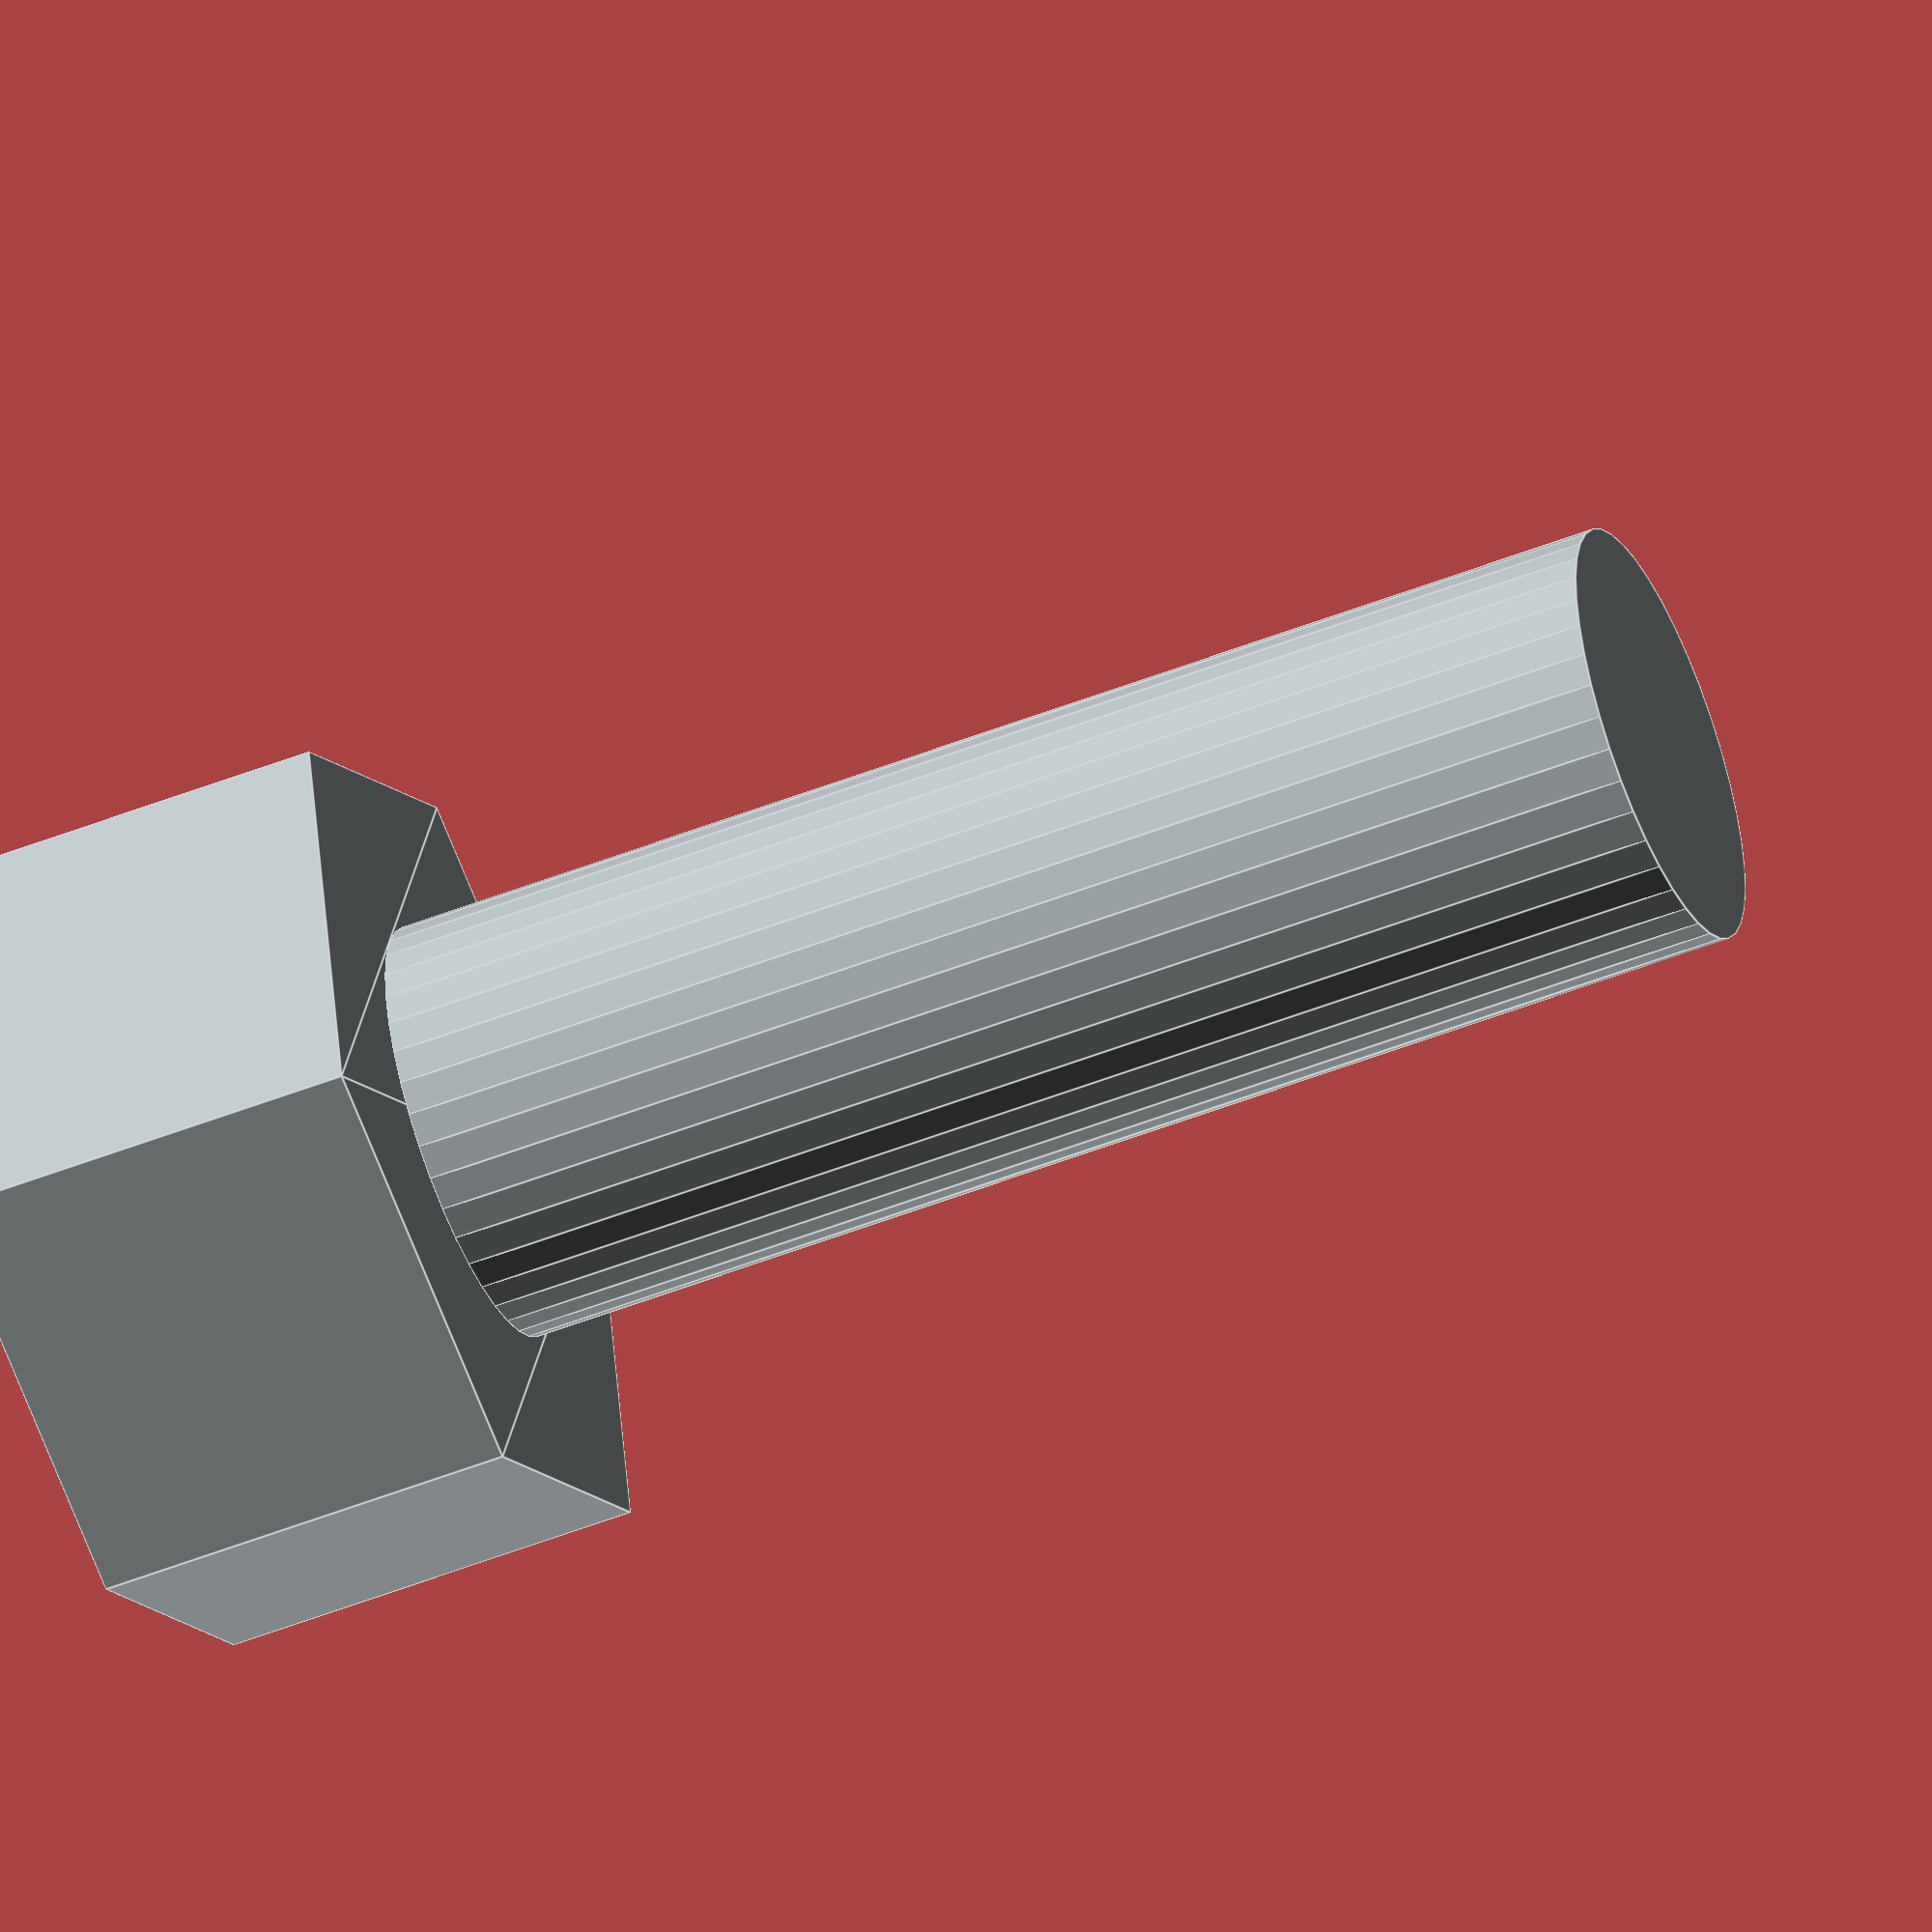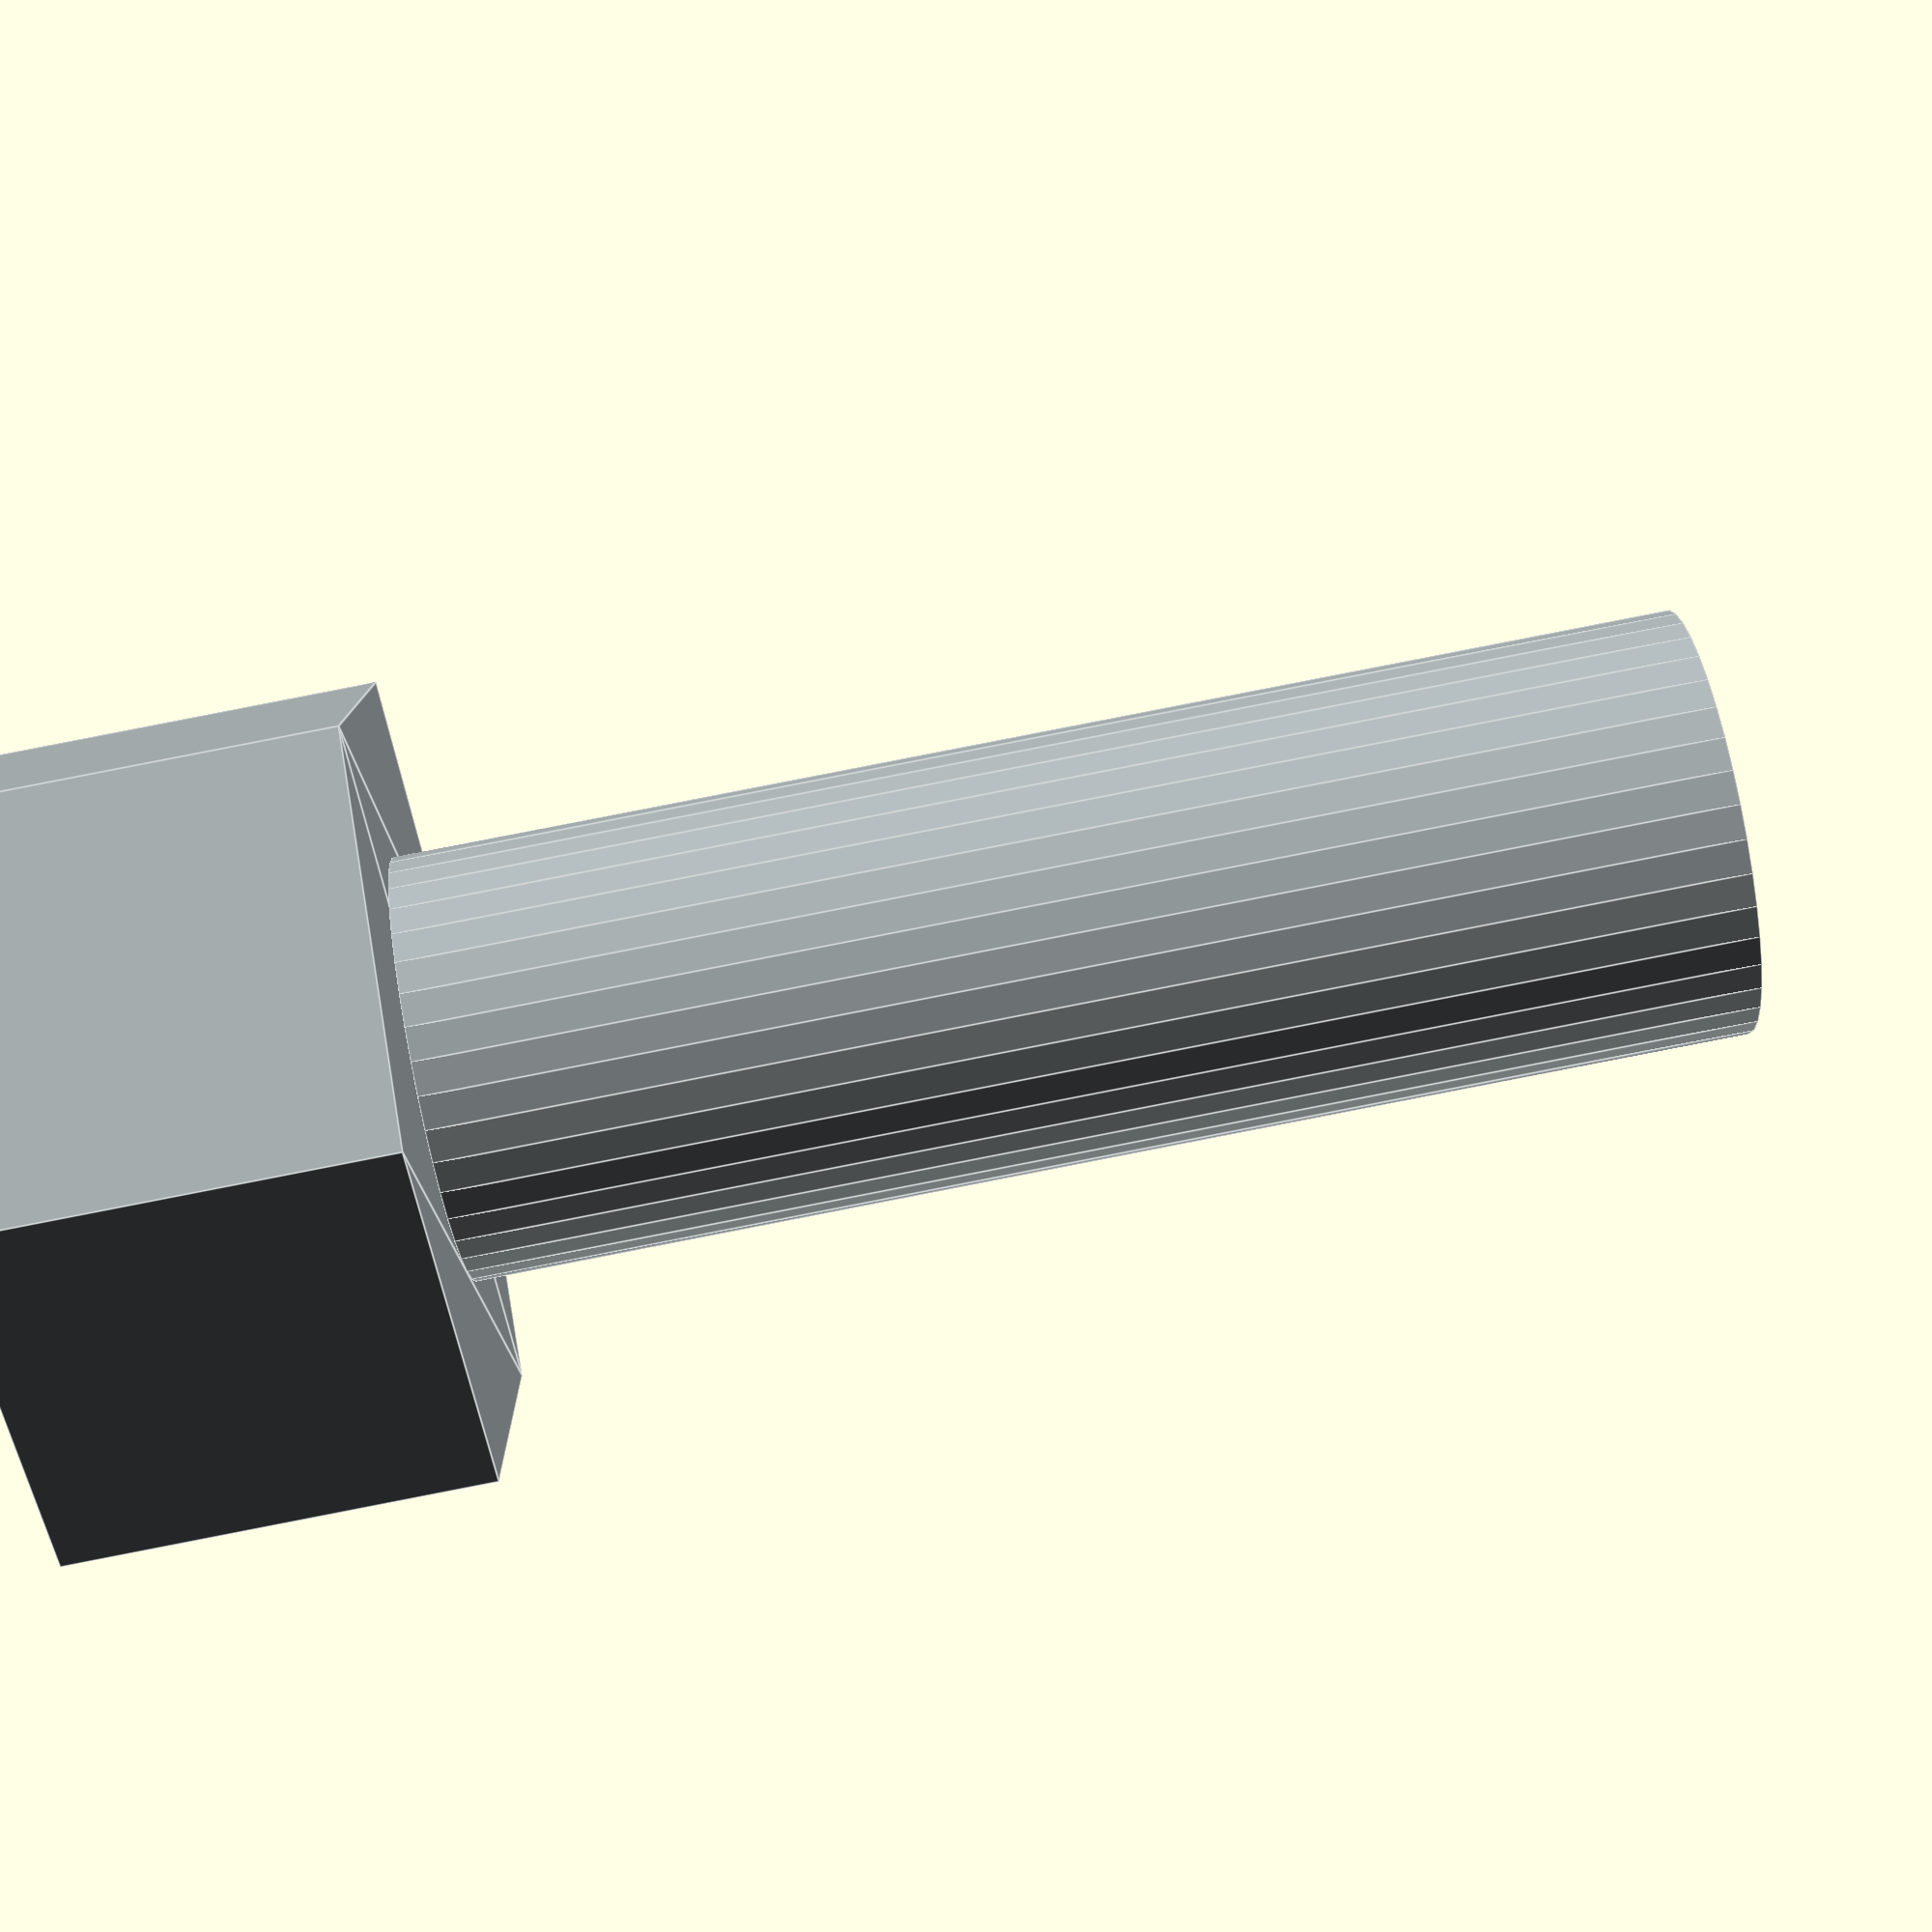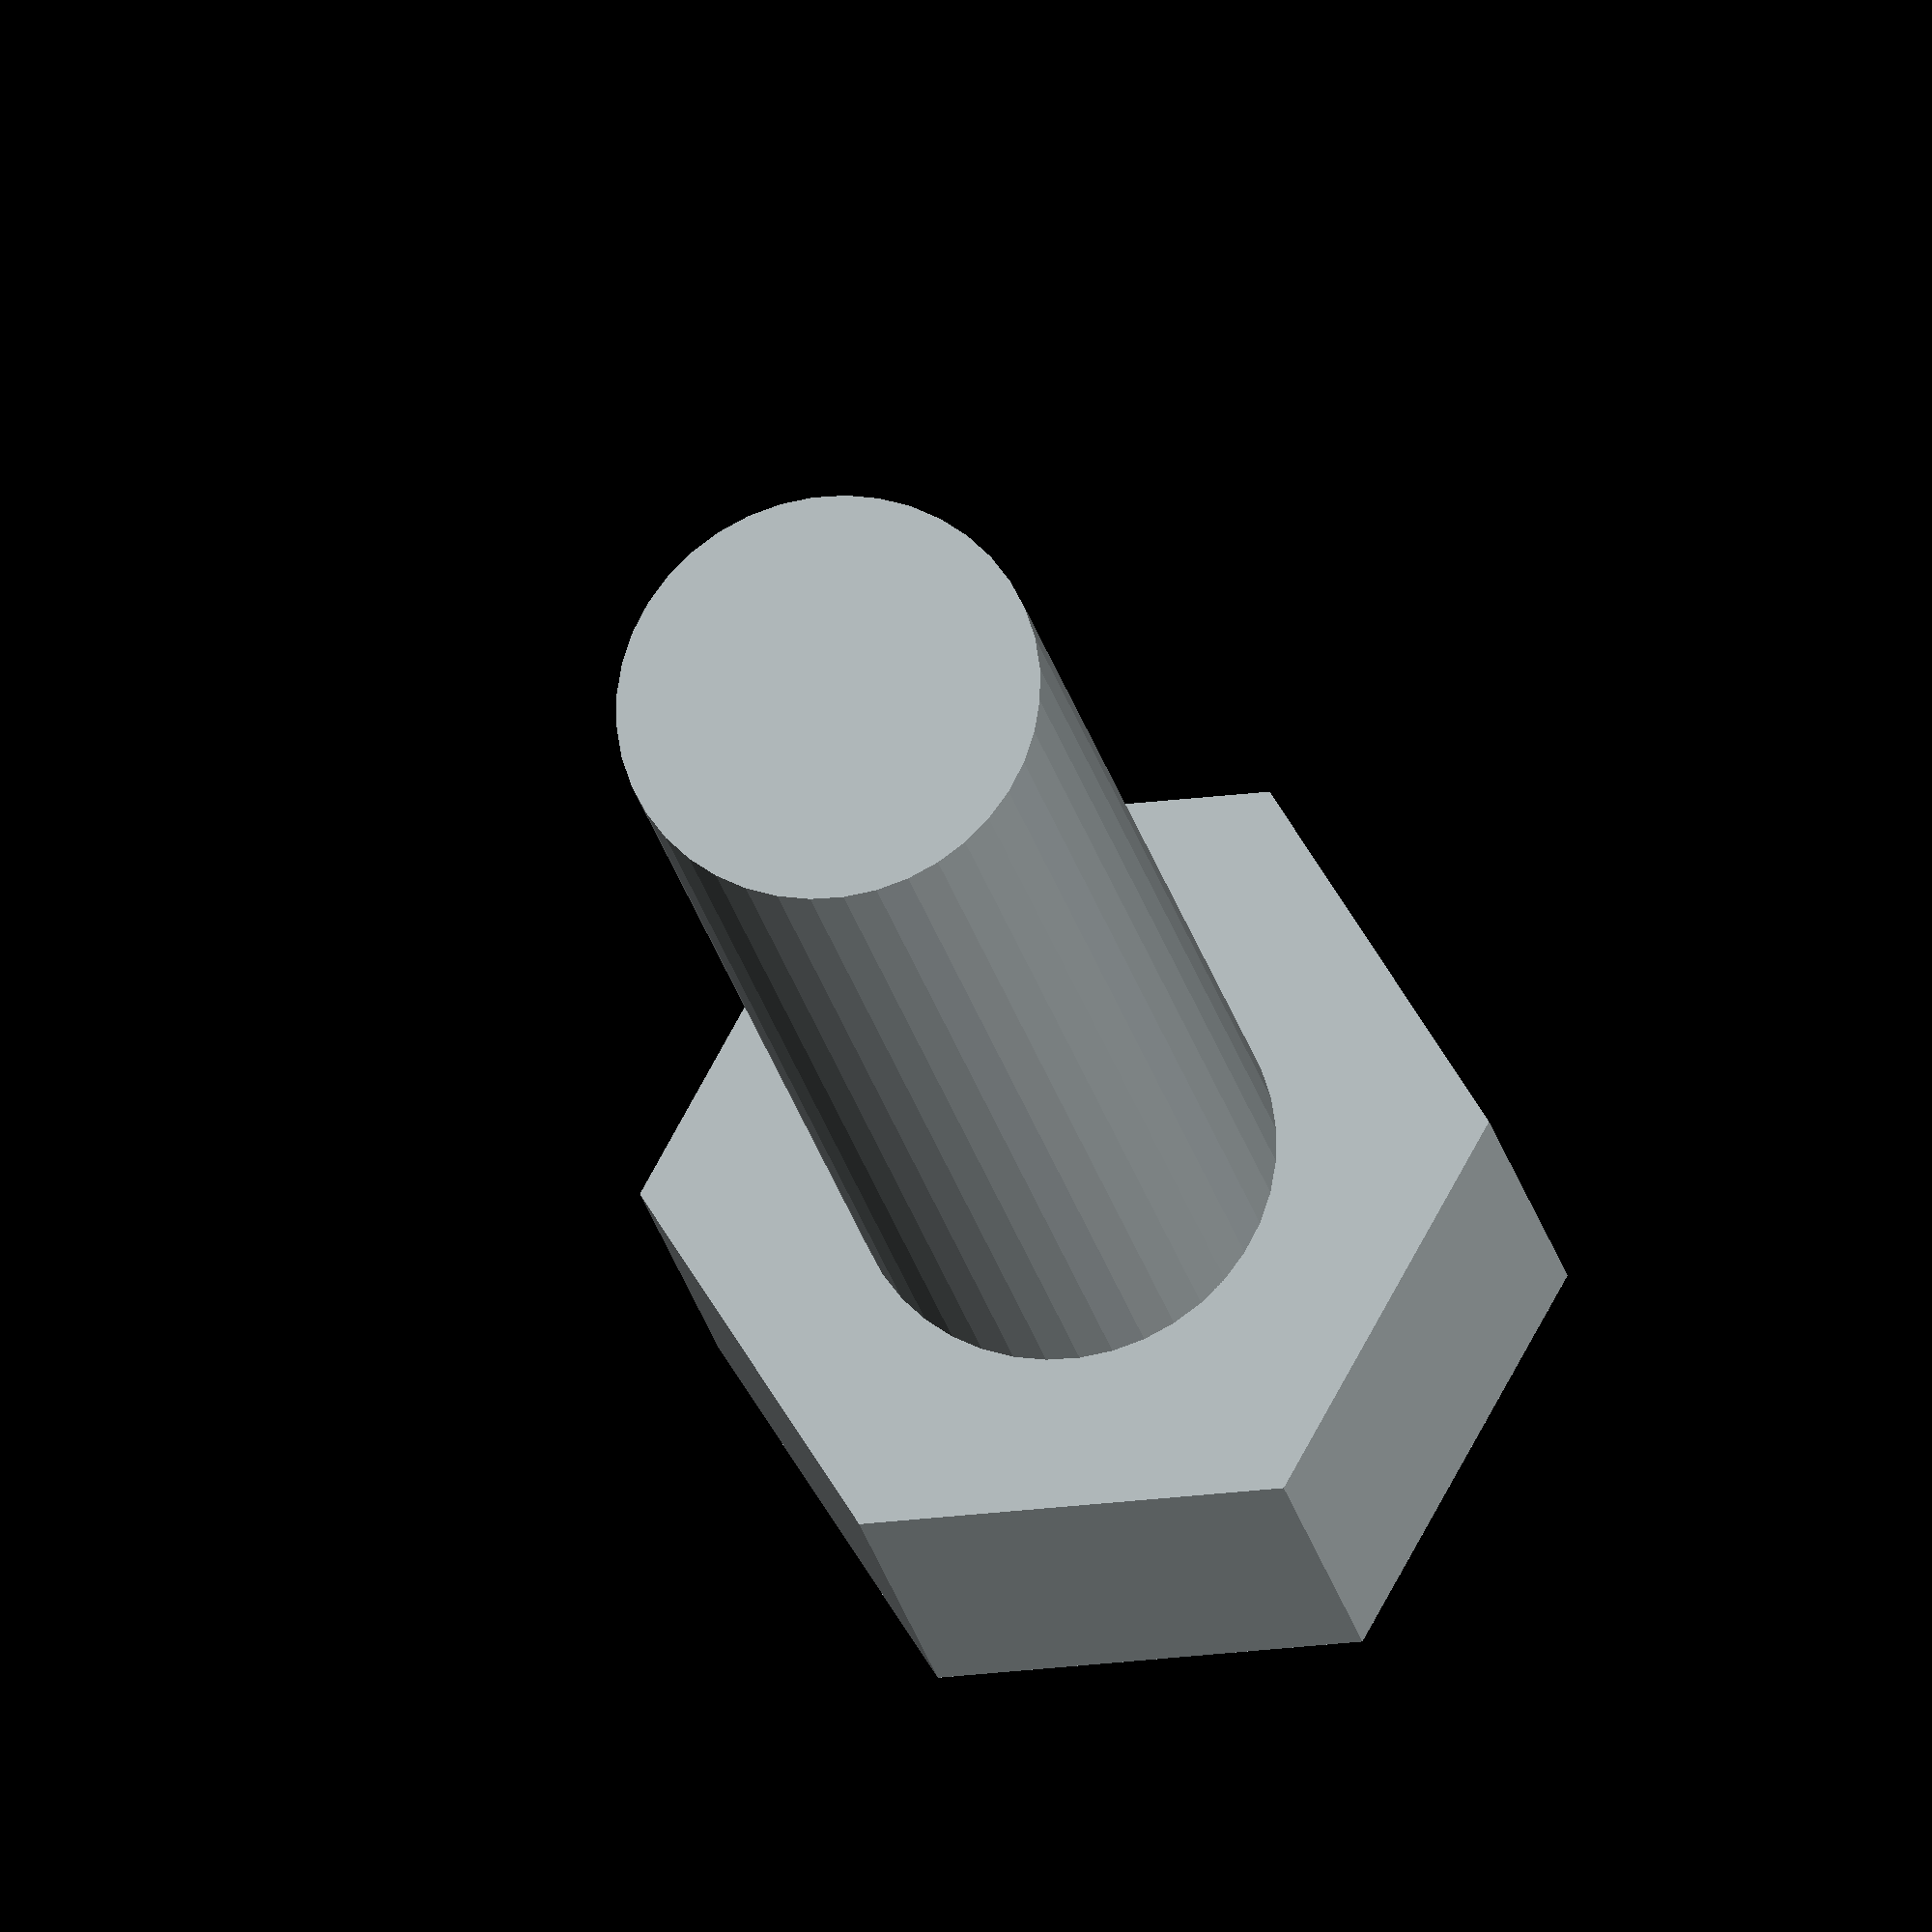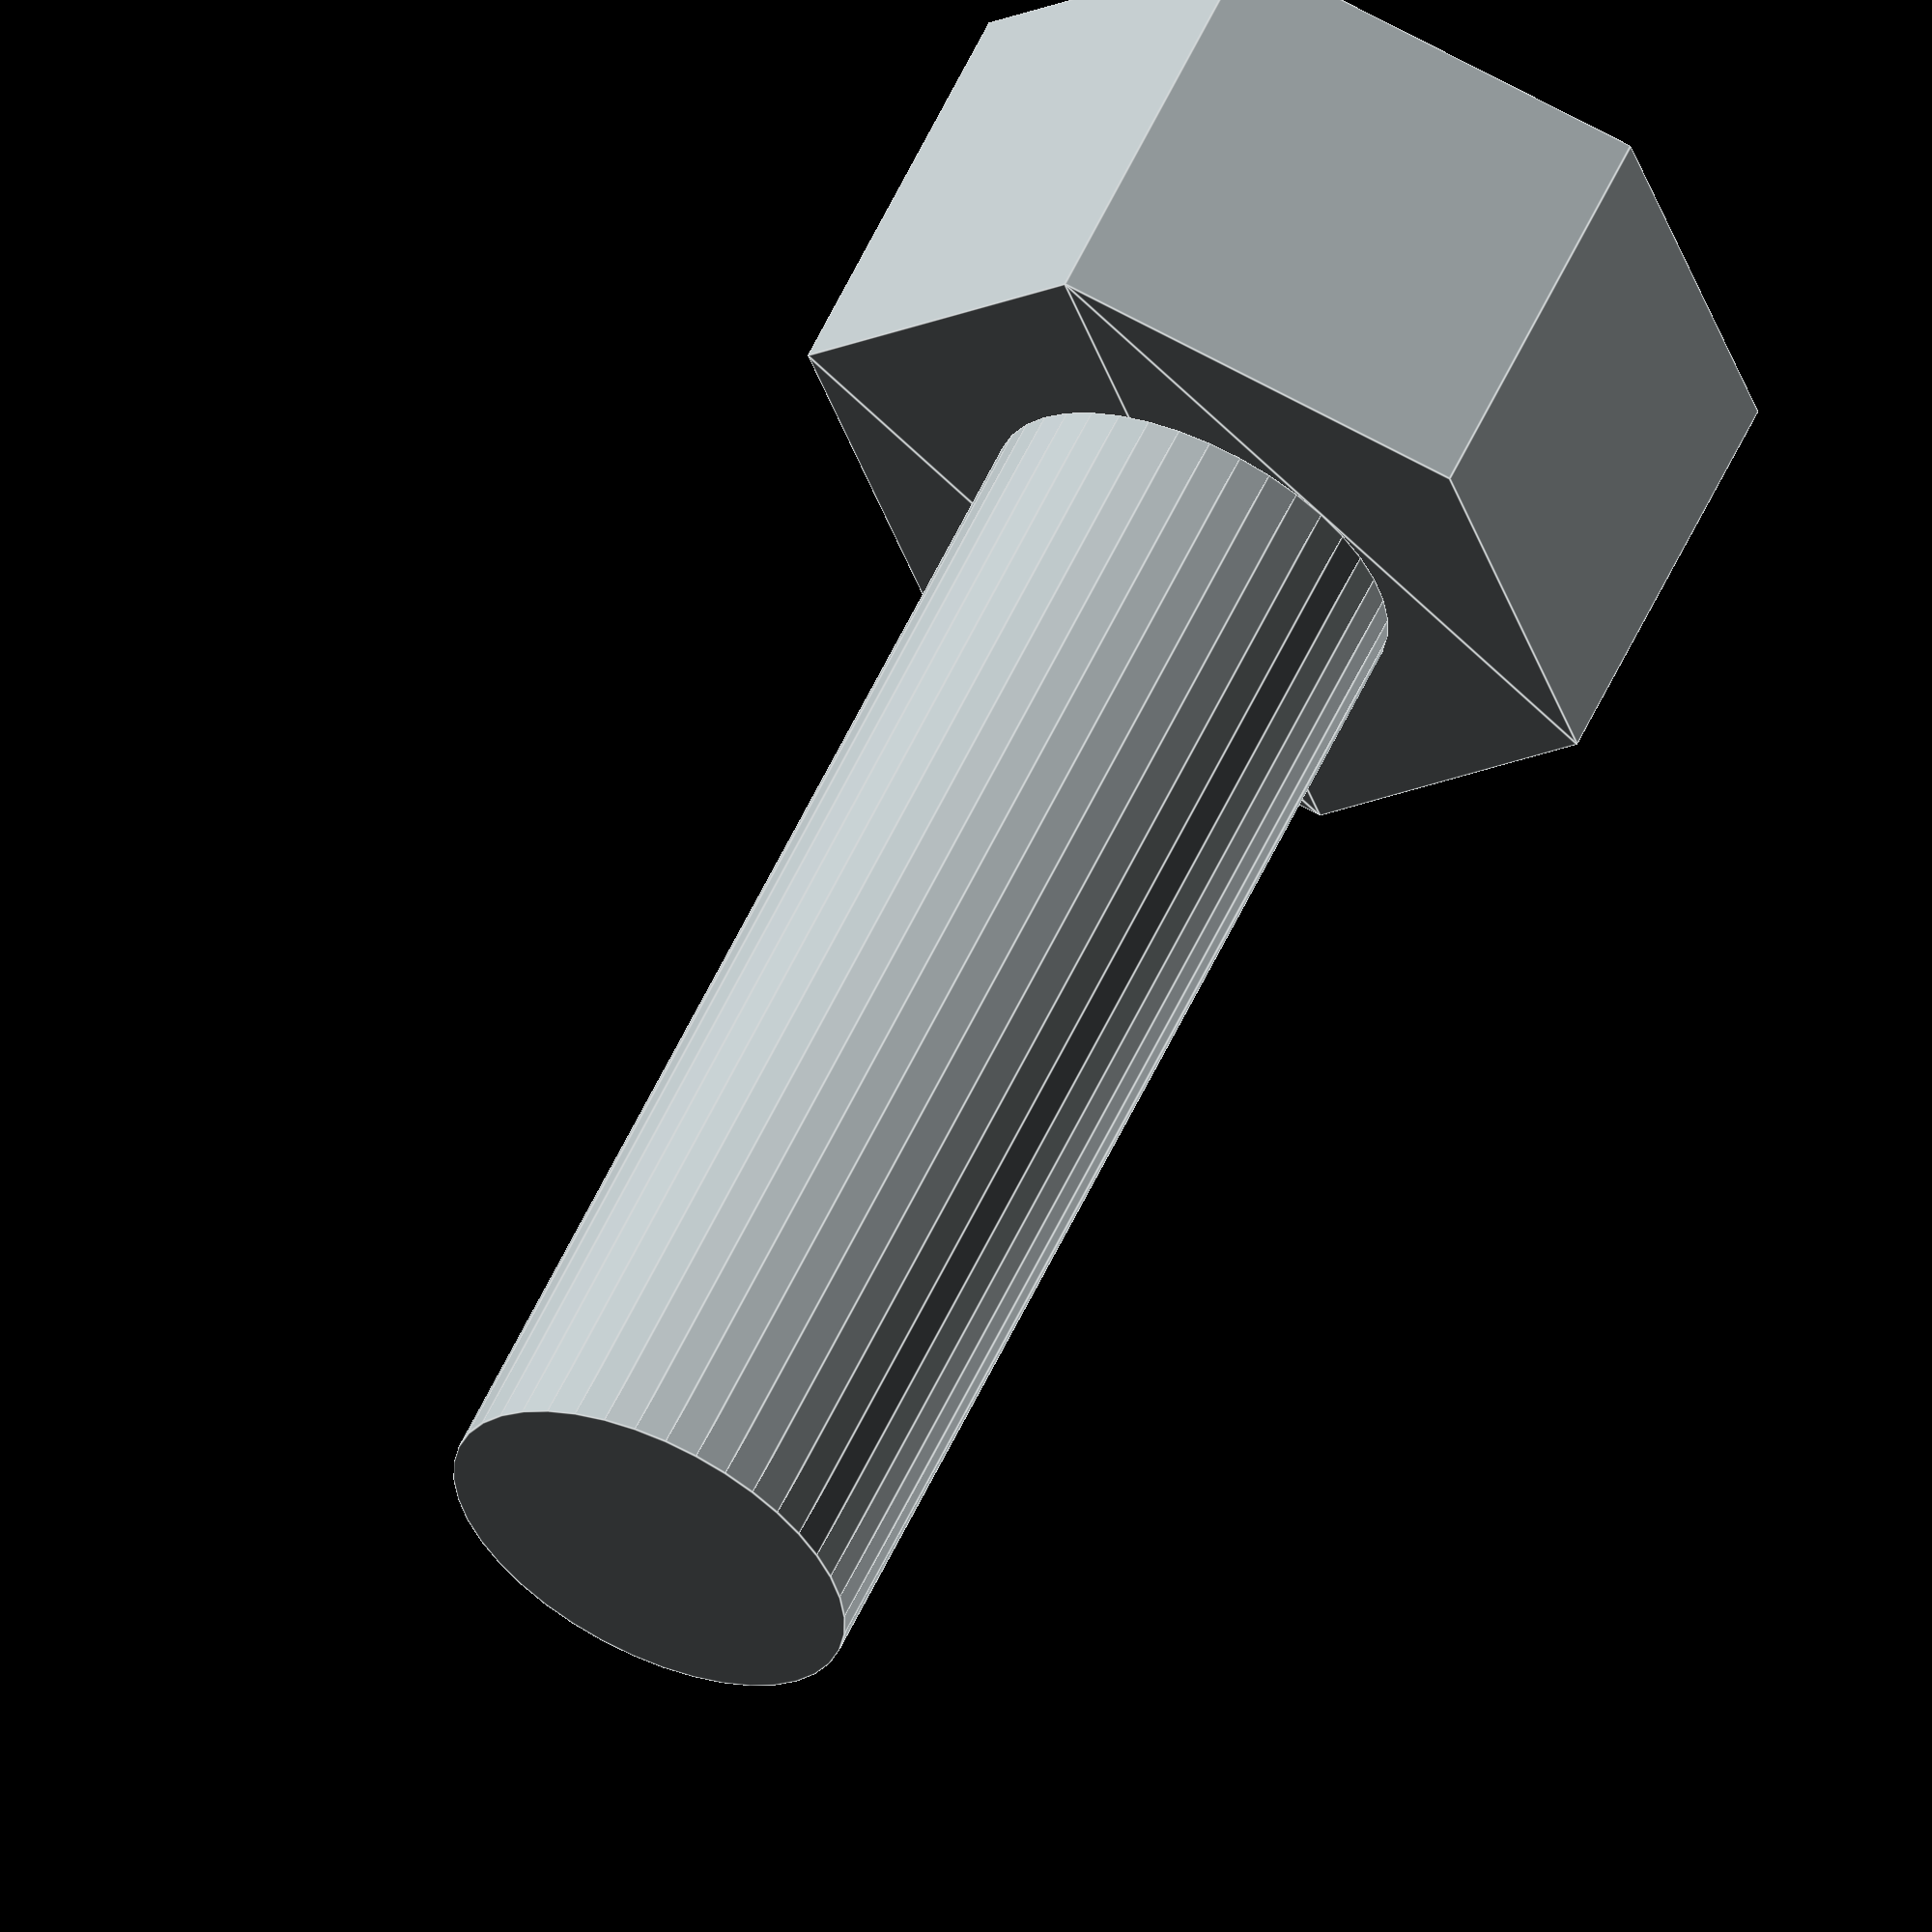
<openscad>
module Screw(){

    module regular_polygon(order = 6, r=1){
         angles=[ for (i = [0:order-1]) i*(360/order) ];
         coords=[ for (th=angles) [r*cos(th), r*sin(th)] ];
         polygon(coords);
     }
        
     color("#a8b0b2"){
     regular_polygon(order = 6);
     
     translate([0,0,-3.5])
     cylinder(3,0.5,0.5, $fn = 40);
     }
     
}
 
Screw();

// Written by Nicolì Angelo (Gengio) 2024: 
// MIT License

//Permission is hereby granted, free of charge, to any person obtaining a copy of this software and associated documentation files (the "Software"), to deal in the Software without restriction, including without limitation the rights to use, copy, modify, merge, publish, distribute, sublicense, and/or sell copies of the Software, and to permit persons to whom the Software is furnished to do so, subject to the following conditions:

//The above copyright notice and this permission notice shall be included in all copies or substantial portions of the Software.

//THE SOFTWARE IS PROVIDED "AS IS", WITHOUT WARRANTY OF ANY KIND, EXPRESS OR IMPLIED, INCLUDING BUT NOT LIMITED TO THE WARRANTIES OF MERCHANTABILITY, FITNESS FOR A PARTICULAR PURPOSE AND NONINFRINGEMENT. IN NO EVENT SHALL THE AUTHORS OR COPYRIGHT HOLDERS BE LIABLE FOR ANY CLAIM, DAMAGES OR OTHER LIABILITY, WHETHER IN AN ACTION OF CONTRACT, TORT OR OTHERWISE, ARISING FROM, OUT OF OR IN CONNECTION WITH THE SOFTWARE OR THE USE OR OTHER DEALINGS IN THE SOFTWARE.
</openscad>
<views>
elev=231.3 azim=161.1 roll=66.8 proj=o view=edges
elev=272.4 azim=341.5 roll=79.0 proj=p view=edges
elev=21.2 azim=121.1 roll=190.5 proj=o view=wireframe
elev=121.9 azim=229.0 roll=335.2 proj=o view=edges
</views>
